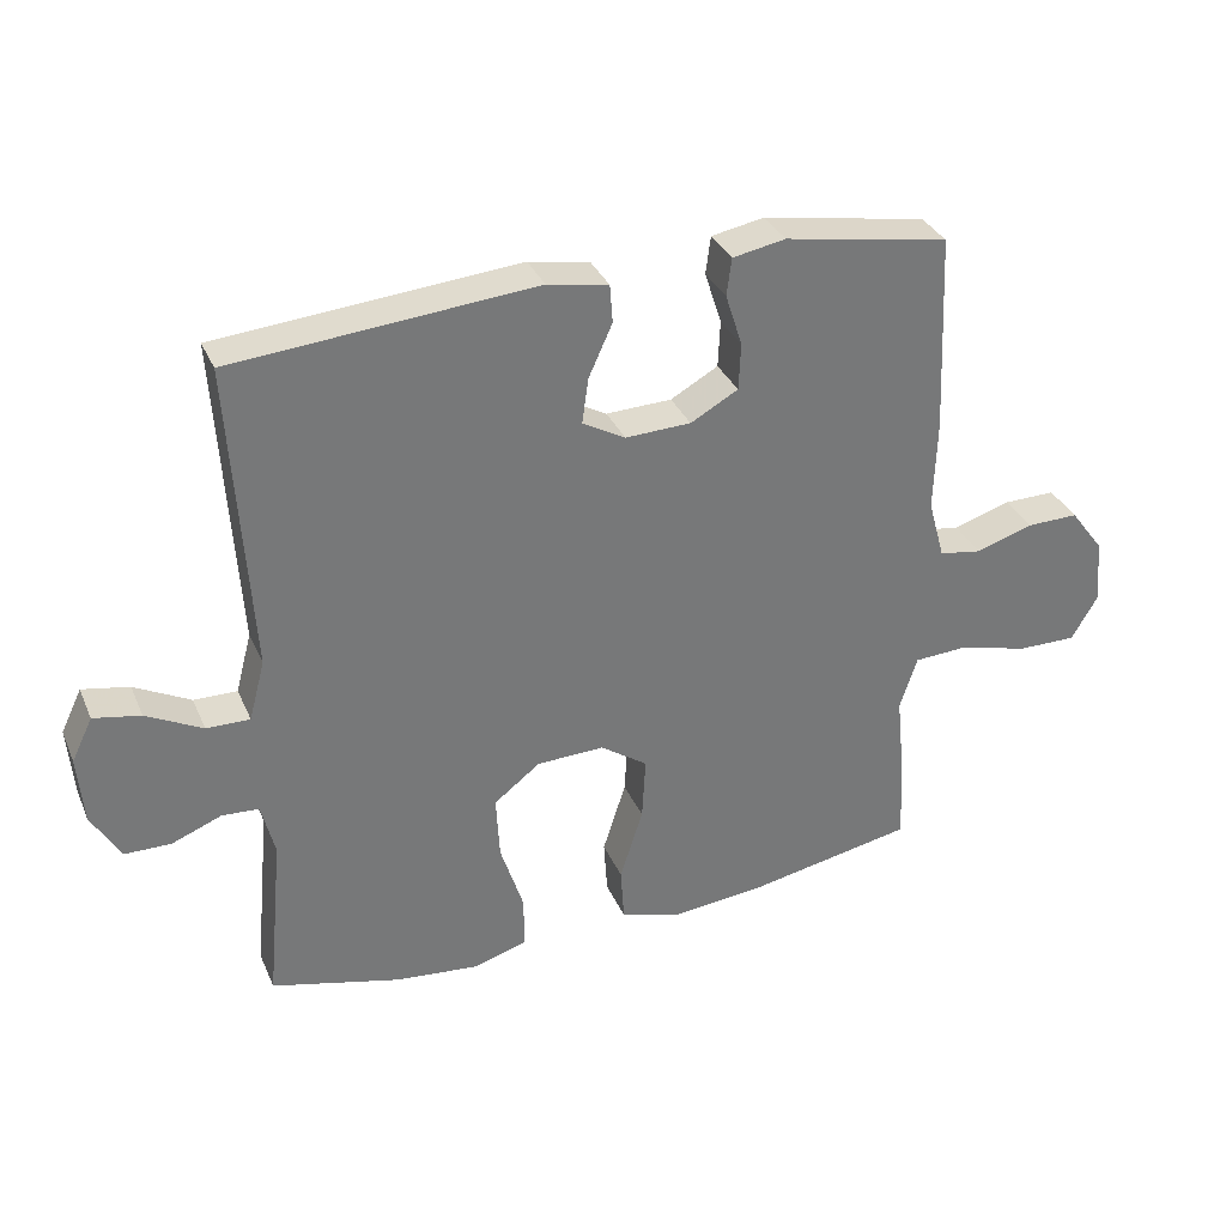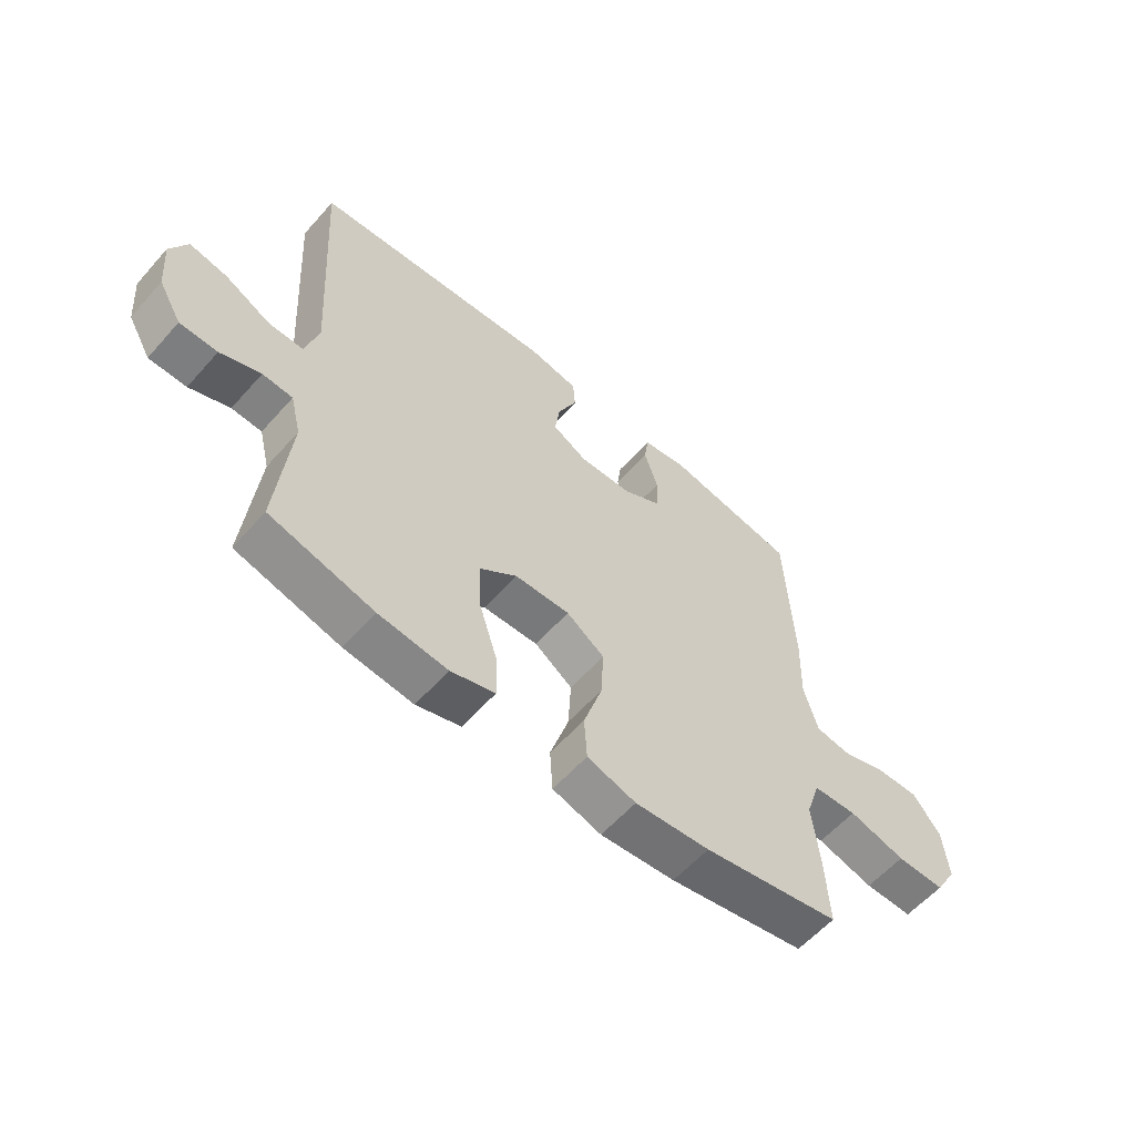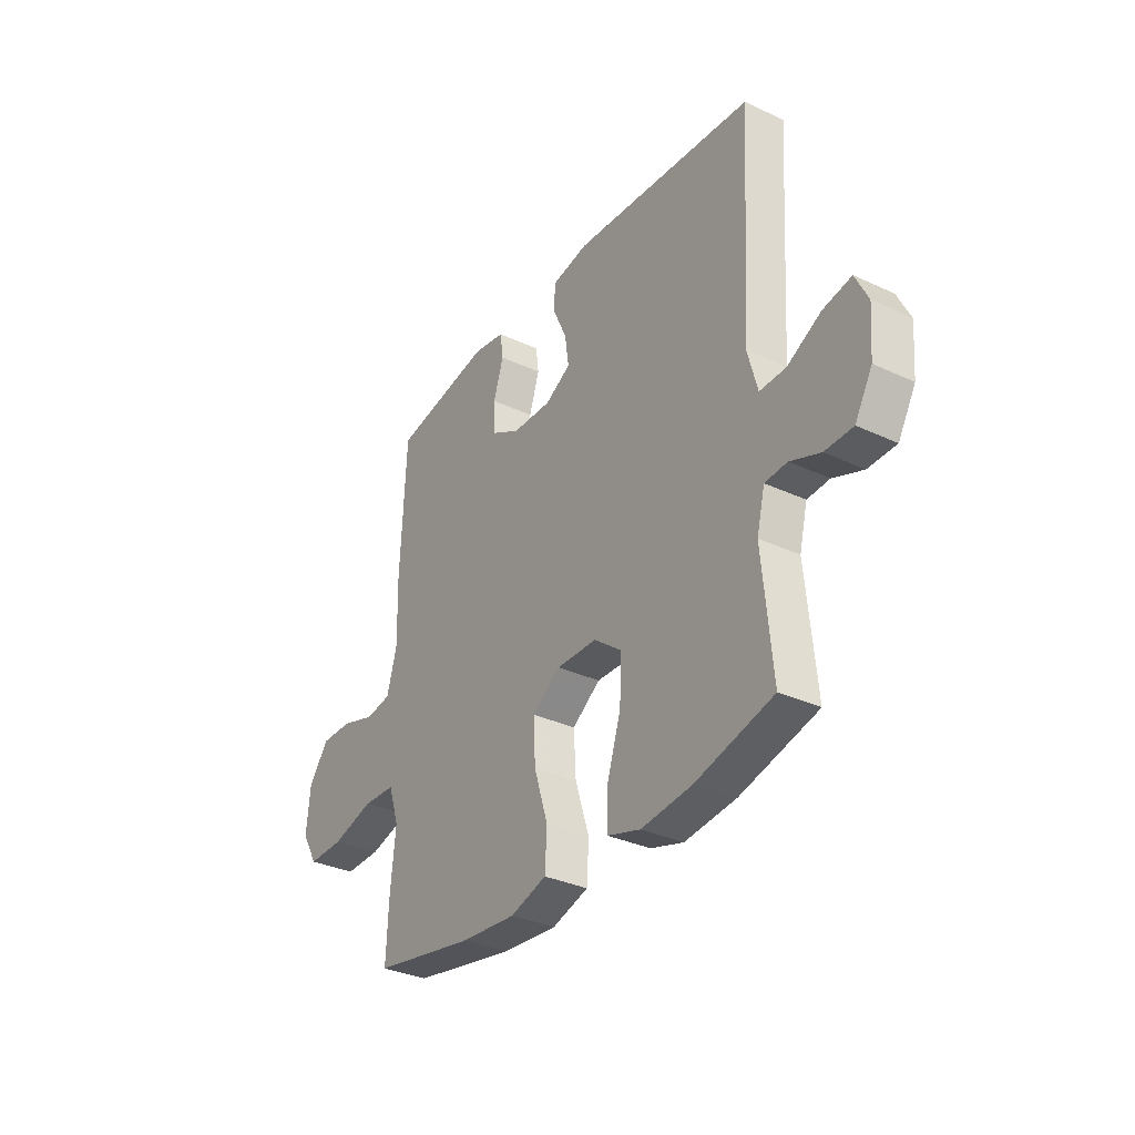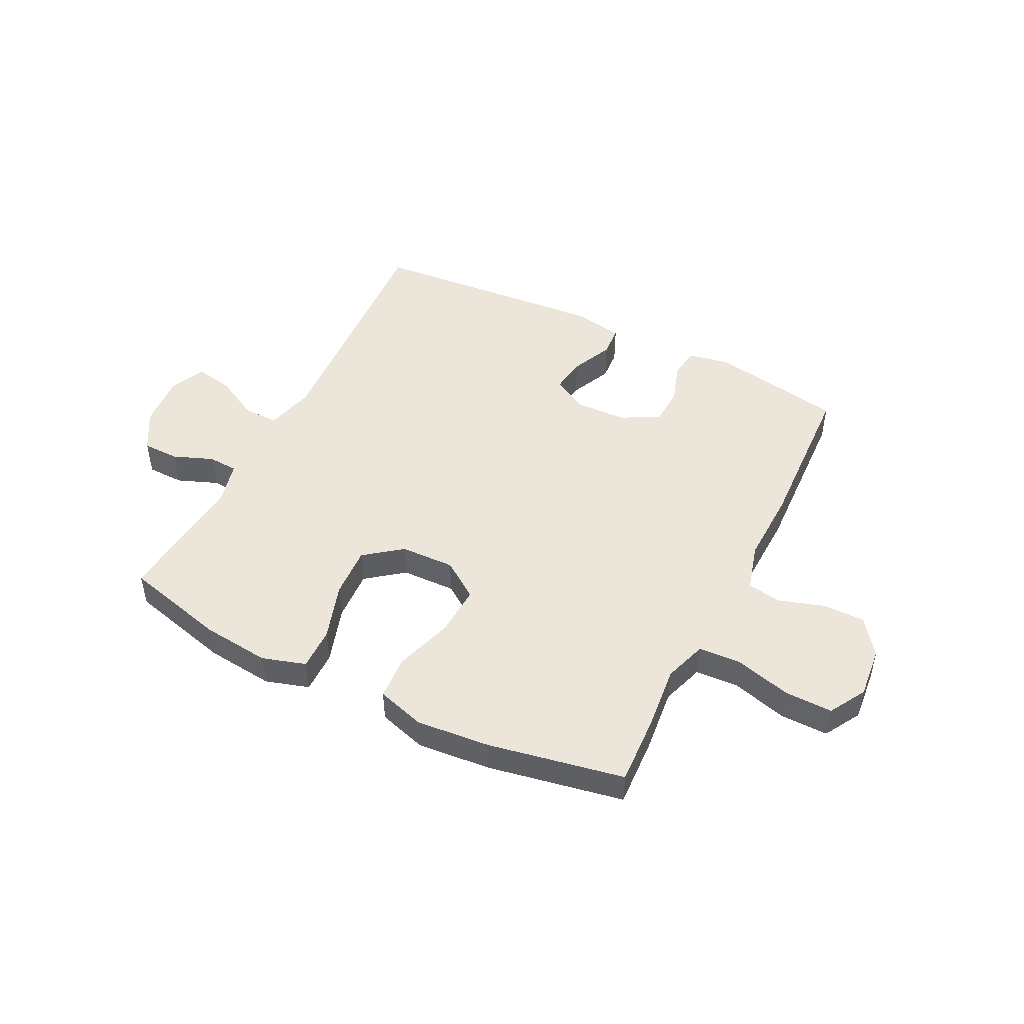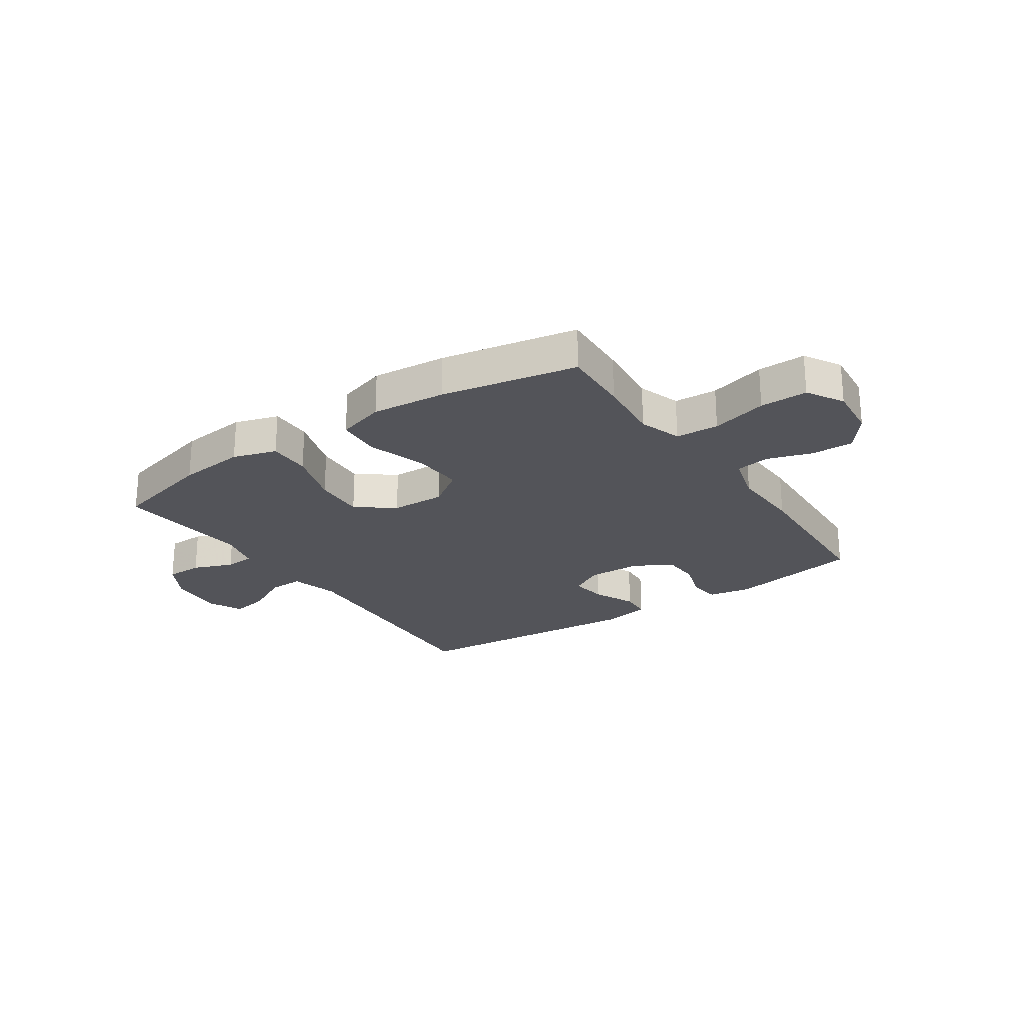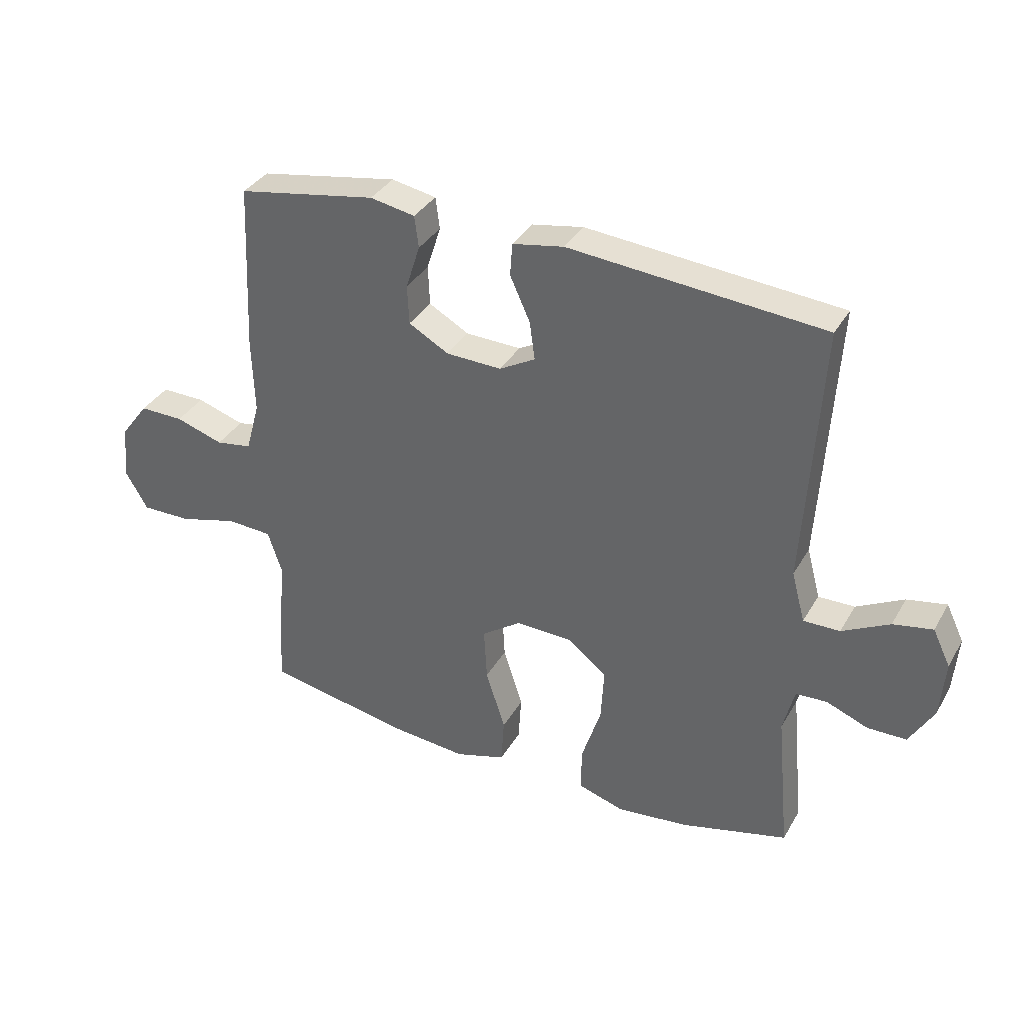
<metadata>
{"format":"obj","ext":"obj","renderer":"f3d","projection":"perspective","resolution":1024,"background":"white","views":[{"elev":33.5,"azim":158.8,"up":"+Z"},{"elev":-58.8,"azim":138.8,"up":"+Z"},{"elev":-33.1,"azim":57.3,"up":"+Z"},{"elev":48.0,"azim":-153.4,"up":"+Y"},{"elev":-23.8,"azim":-145.8,"up":"+Y"},{"elev":35.4,"azim":26.4,"up":"+Z"}]}
</metadata>
<code>
v -0.5 0.07 -0.5
v -0.494 0.07 -0.377
v -0.482 0.07 -0.26
v -0.507 0.07 -0.184
v -0.584 0.07 -0.18
v -0.684 0.07 -0.207
v -0.769 0.07 -0.208
v -0.807 0.07 -0.143
v -0.798 0.07 -0.05
v -0.75 0.07 0.014
v -0.675 0.07 0.013
v -0.594 0.07 -0.013
v -0.533 0.07 -0.003
v -0.509 0.07 0.083
v -0.513 0.07 0.213
v -0.5 0.07 0.5
v -0.264 0.07 0.542
v -0.188 0.07 0.528
v -0.181 0.07 0.474
v -0.205 0.07 0.399
v -0.202 0.07 0.332
v -0.134 0.07 0.294
v -0.04 0.07 0.291
v 0.021 0.07 0.325
v 0.012 0.07 0.39
v -0.022 0.07 0.465
v -0.018 0.07 0.52
v 0.069 0.07 0.536
v 0.5 0.07 0.5
v 0.473 0.07 0.056
v 0.496 0.07 -0.03
v 0.558 0.07 -0.029
v 0.638 0.07 0.013
v 0.705 0.07 0.026
v 0.735 0.07 -0.036
v 0.727 0.07 -0.134
v 0.686 0.07 -0.205
v 0.62 0.07 -0.206
v 0.549 0.07 -0.178
v 0.496 0.07 -0.181
v 0.477 0.07 -0.258
v 0.5 0.07 -0.5
v 0.317 0.07 -0.547
v 0.196 0.07 -0.56
v 0.118 0.07 -0.536
v 0.119 0.07 -0.46
v 0.152 0.07 -0.357
v 0.157 0.07 -0.265
v 0.091 0.07 -0.214
v -0.006 0.07 -0.211
v -0.073 0.07 -0.258
v -0.068 0.07 -0.349
v -0.035 0.07 -0.453
v -0.04 0.07 -0.532
v -0.126 0.07 -0.558
v -0.258 0.07 -0.546
v -0.5 0 -0.5
v -0.494 0 -0.377
v -0.482 0 -0.26
v -0.507 0 -0.184
v -0.584 0 -0.18
v -0.684 0 -0.207
v -0.769 0 -0.208
v -0.807 0 -0.143
v -0.798 0 -0.05
v -0.75 0 0.014
v -0.675 0 0.013
v -0.594 0 -0.013
v -0.533 0 -0.003
v -0.509 0 0.083
v -0.513 0 0.213
v -0.5 0 0.5
v -0.264 0 0.542
v -0.188 0 0.528
v -0.181 0 0.474
v -0.205 0 0.399
v -0.202 0 0.332
v -0.134 0 0.294
v -0.04 0 0.291
v 0.021 0 0.325
v 0.012 0 0.39
v -0.022 0 0.465
v -0.018 0 0.52
v 0.069 0 0.536
v 0.5 0 0.5
v 0.473 0 0.056
v 0.496 0 -0.03
v 0.558 0 -0.029
v 0.638 0 0.013
v 0.705 0 0.026
v 0.735 0 -0.036
v 0.727 0 -0.134
v 0.686 0 -0.205
v 0.62 0 -0.206
v 0.549 0 -0.178
v 0.496 0 -0.181
v 0.477 0 -0.258
v 0.5 0 -0.5
v 0.317 0 -0.547
v 0.196 0 -0.56
v 0.118 0 -0.536
v 0.119 0 -0.46
v 0.152 0 -0.357
v 0.157 0 -0.265
v 0.091 0 -0.214
v -0.006 0 -0.211
v -0.073 0 -0.258
v -0.068 0 -0.349
v -0.035 0 -0.453
v -0.04 0 -0.532
v -0.126 0 -0.558
v -0.258 0 -0.546
f 52 53 54 55
f 51 52 55 56
f 44 45 46 47
f 44 47 48
f 41 42 43 44
f 40 41 44 48
f 36 37 38 39
f 36 39 40
f 35 36 40
f 32 33 34 35
f 31 32 35 40
f 30 31 40 48
f 25 26 27 28
f 24 25 28 29
f 23 24 29 30
f 17 18 19 20
f 17 20 21
f 14 15 16 17
f 13 14 17 21
f 9 10 11 12
f 9 12 13
f 8 9 13
f 5 6 7 8
f 4 5 8 13
f 3 4 13 21
f 51 56 1 2
f 50 51 2 3
f 23 30 48 49
f 22 23 49 50
f 3 21 22 50
f 111 110 109 108
f 112 111 108 107
f 103 102 101 100
f 104 103 100
f 100 99 98 97
f 104 100 97 96
f 95 94 93 92
f 96 95 92
f 96 92 91
f 91 90 89 88
f 96 91 88 87
f 104 96 87 86
f 84 83 82 81
f 85 84 81 80
f 86 85 80 79
f 76 75 74 73
f 77 76 73
f 73 72 71 70
f 77 73 70 69
f 68 67 66 65
f 69 68 65
f 69 65 64
f 64 63 62 61
f 69 64 61 60
f 77 69 60 59
f 58 57 112 107
f 59 58 107 106
f 105 104 86 79
f 106 105 79 78
f 106 78 77 59
f 1 57 58 2
f 2 58 59 3
f 3 59 60 4
f 4 60 61 5
f 5 61 62 6
f 6 62 63 7
f 7 63 64 8
f 8 64 65 9
f 9 65 66 10
f 10 66 67 11
f 11 67 68 12
f 12 68 69 13
f 13 69 70 14
f 14 70 71 15
f 15 71 72 16
f 16 72 73 17
f 17 73 74 18
f 18 74 75 19
f 19 75 76 20
f 20 76 77 21
f 21 77 78 22
f 22 78 79 23
f 23 79 80 24
f 24 80 81 25
f 25 81 82 26
f 26 82 83 27
f 27 83 84 28
f 28 84 85 29
f 29 85 86 30
f 30 86 87 31
f 31 87 88 32
f 32 88 89 33
f 33 89 90 34
f 34 90 91 35
f 35 91 92 36
f 36 92 93 37
f 37 93 94 38
f 38 94 95 39
f 39 95 96 40
f 40 96 97 41
f 41 97 98 42
f 42 98 99 43
f 43 99 100 44
f 44 100 101 45
f 45 101 102 46
f 46 102 103 47
f 47 103 104 48
f 48 104 105 49
f 49 105 106 50
f 50 106 107 51
f 51 107 108 52
f 52 108 109 53
f 53 109 110 54
f 54 110 111 55
f 55 111 112 56
f 56 112 57 1

</code>
